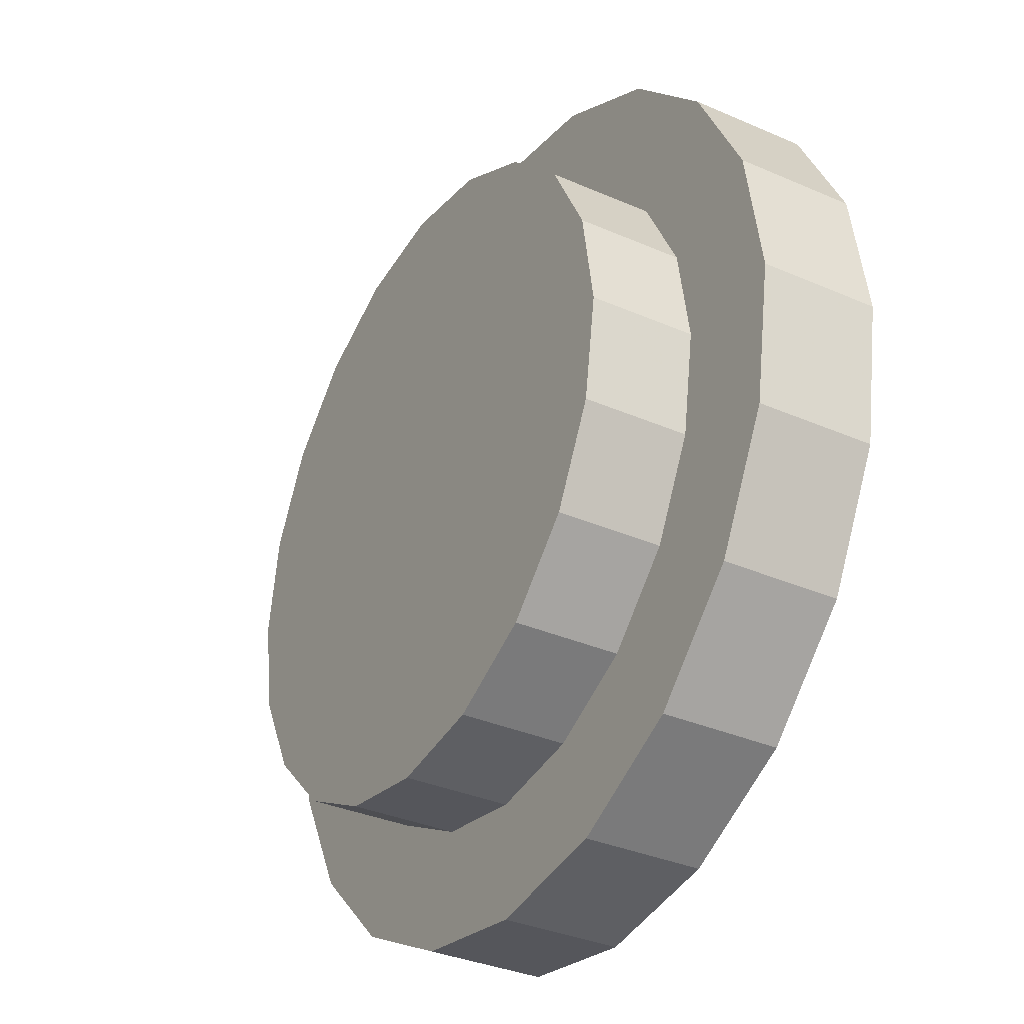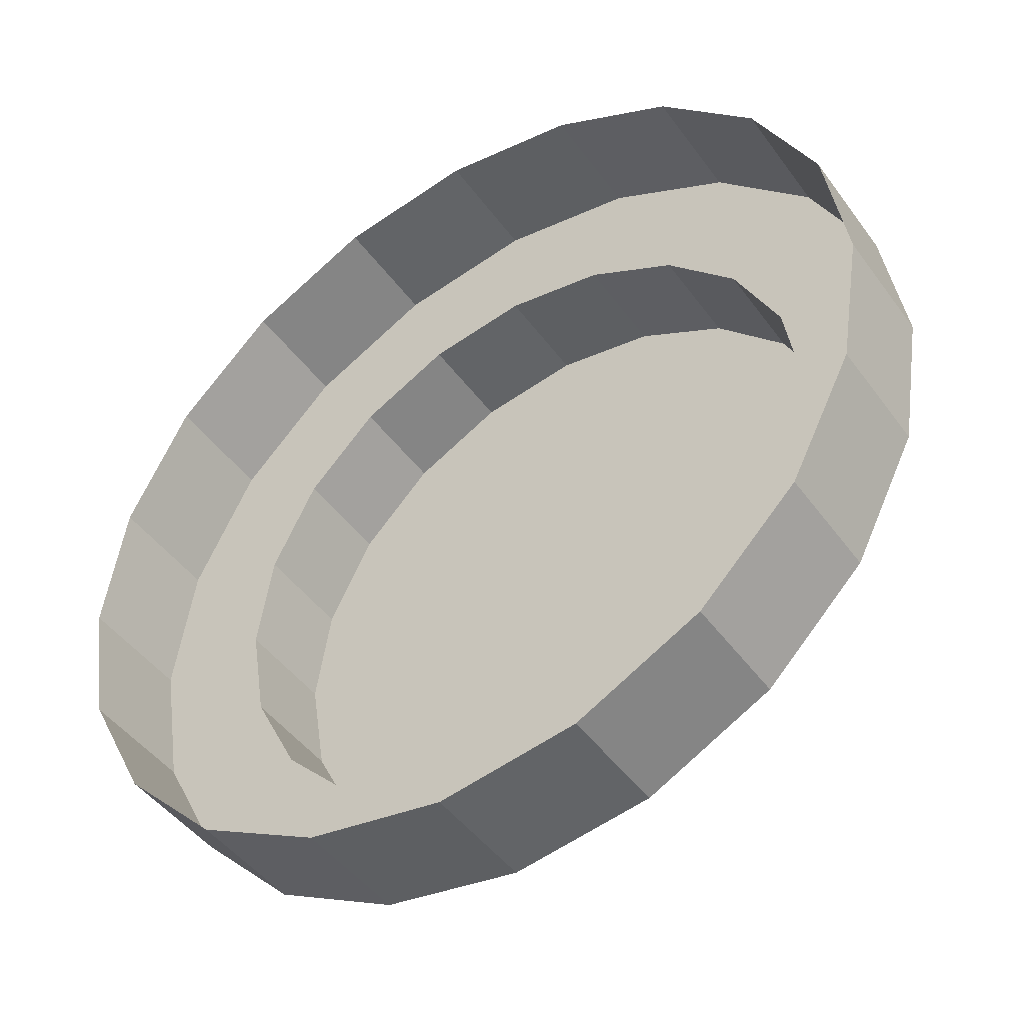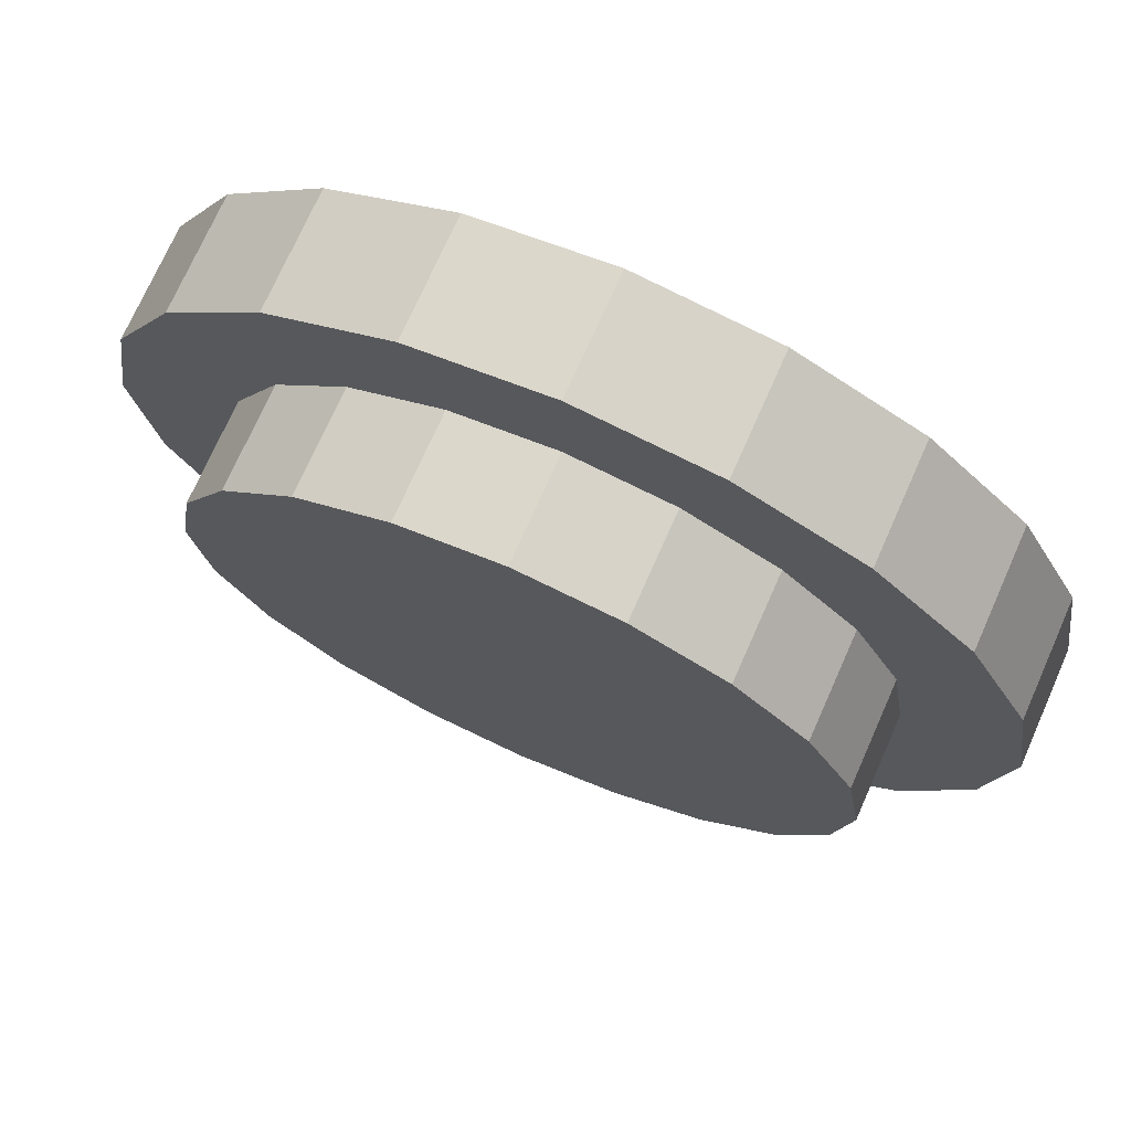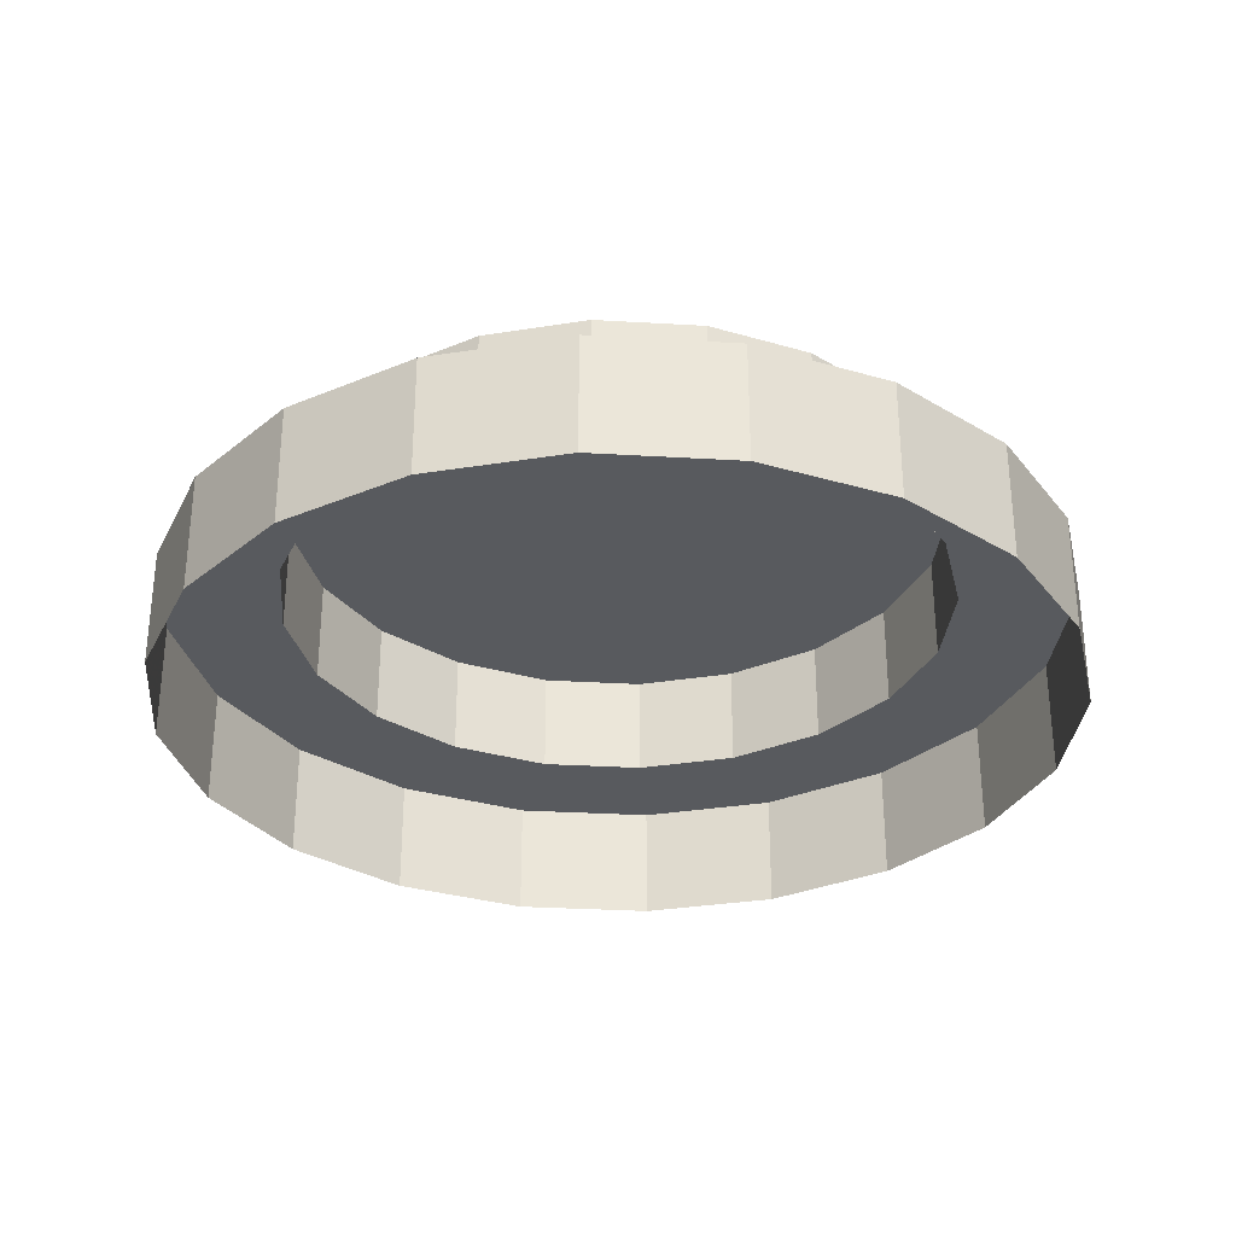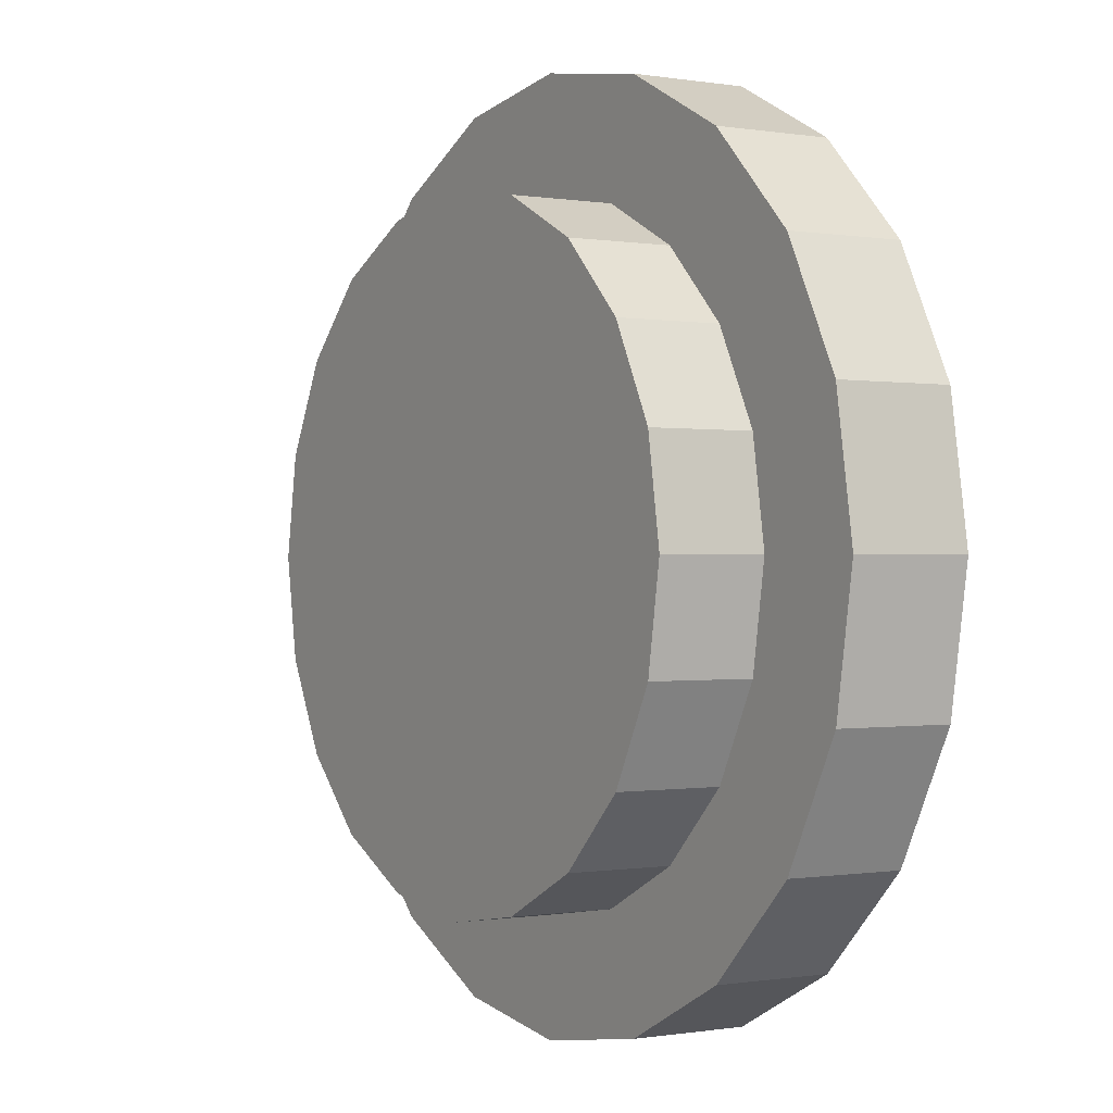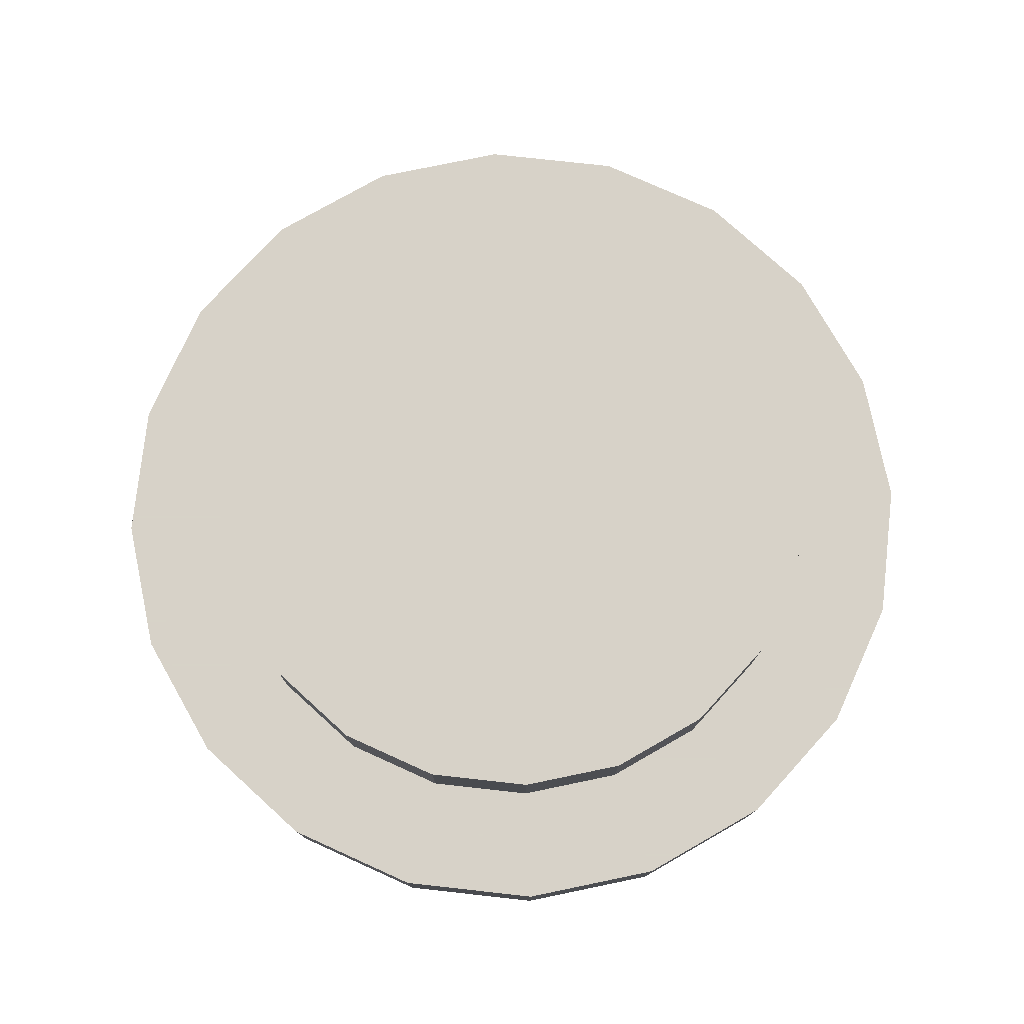
<metadata>
{"format":"obj","ext":"obj","renderer":"f3d","projection":"perspective","resolution":1024,"background":"white","views":[{"elev":-34.1,"azim":-120.6,"up":"+Z"},{"elev":-45.6,"azim":33.7,"up":"+Z"},{"elev":73.1,"azim":-156.1,"up":"+Z"},{"elev":-30.8,"azim":112.1,"up":"+Y"},{"elev":-0.3,"azim":-122.2,"up":"+Z"},{"elev":77.3,"azim":159.3,"up":"+Y"}]}
</metadata>
<code>
v 0.006019 -0.04333 -0.008533
v 0.008818 -0.04333 -0.005735
v 0.008818 -0.04 -0.005735
v 0.006019 -0.04 -0.008533
v 0.004089 -0.04 0.009278
v 0.001478 -0.04 0.01061
v 0.001478 -0.03704 0.01061
v 0.004089 -0.03704 0.009278
v 0.002493 -0.04333 0.01373
v -0.001416 -0.04333 0.01435
v -0.001416 -0.04 0.01435
v 0.002493 -0.04 0.01373
v -0.01345 -0.04333 0.00561
v -0.01407 -0.04333 0.001701
v -0.01407 -0.04 0.001701
v -0.01345 -0.04 0.00561
v 0.002493 -0.04333 -0.01033
v 0.006019 -0.04333 -0.008533
v 0.006019 -0.04 -0.008533
v 0.002493 -0.04 -0.01033
v 0.006019 -0.04333 0.01194
v 0.006019 -0.04 0.01194
v -0.01165 -0.04333 0.009137
v -0.01165 -0.04 0.009137
v -0.001416 -0.04333 -0.01095
v -0.001416 -0.04 -0.01095
v 0.008818 -0.04333 0.009137
v 0.006019 -0.04333 0.01194
v 0.006019 -0.04 0.01194
v 0.008818 -0.04 0.009137
v -0.008852 -0.04333 0.01194
v -0.01165 -0.04333 0.009137
v -0.01165 -0.04 0.009137
v -0.008852 -0.04 0.01194
v -0.005325 -0.04333 -0.01033
v -0.005325 -0.04 -0.01033
v 0.01061 -0.04333 0.00561
v 0.01061 -0.04 0.00561
v -0.005325 -0.04333 0.01373
v -0.005325 -0.04 0.01373
v -0.008852 -0.04333 -0.008533
v -0.008852 -0.04 -0.008533
v 0.01123 -0.04333 0.001701
v 0.01123 -0.04 0.001701
v -0.01165 -0.04333 -0.005735
v -0.008852 -0.04333 -0.008533
v -0.008852 -0.04 -0.008533
v -0.01165 -0.04 -0.005735
v 0.01061 -0.04333 -0.002208
v 0.01061 -0.04 -0.002208
v -0.01345 -0.04333 -0.002208
v -0.01345 -0.04 -0.002208
v -0.001416 -0.04 0.01107
v 0.001478 -0.04 0.01061
v 0.002493 -0.04 0.01373
v -0.001416 -0.04 0.01435
v 0.004089 -0.04 0.009278
v 0.006019 -0.04 0.01194
v 0.00616 -0.04 0.007206
v 0.008818 -0.04 0.009137
v 0.007491 -0.04 0.004595
v 0.01061 -0.04 0.00561
v 0.007949 -0.04 0.001701
v 0.01123 -0.04 0.001701
v 0.007491 -0.04 -0.001193
v 0.01061 -0.04 -0.002208
v 0.00616 -0.04 -0.003804
v 0.008818 -0.04 -0.005735
v 0.004089 -0.04 -0.005875
v 0.006019 -0.04 -0.008533
v 0.001478 -0.04 -0.007206
v 0.002493 -0.04 -0.01033
v -0.001416 -0.04 -0.007664
v -0.001416 -0.04 -0.01095
v -0.00431 -0.04 -0.007206
v -0.005325 -0.04 -0.01033
v -0.006921 -0.04 -0.005875
v -0.008852 -0.04 -0.008533
v -0.008993 -0.04 -0.003804
v -0.01165 -0.04 -0.005735
v -0.01032 -0.04 -0.001193
v -0.01345 -0.04 -0.002208
v -0.01078 -0.04 0.001701
v -0.01407 -0.04 0.001701
v -0.01032 -0.04 0.004595
v -0.01345 -0.04 0.00561
v -0.008993 -0.04 0.007206
v -0.01165 -0.04 0.009137
v -0.006921 -0.04 0.009278
v -0.008852 -0.04 0.01194
v -0.00431 -0.04 0.01061
v -0.005325 -0.04 0.01373
v -0.008993 -0.04 0.007206
v -0.01032 -0.04 0.004595
v -0.01032 -0.03704 0.004595
v -0.008993 -0.03704 0.007206
v -0.001416 -0.04 -0.007664
v 0.001478 -0.04 -0.007206
v 0.001478 -0.03704 -0.007206
v -0.001416 -0.03704 -0.007664
v 0.00616 -0.04 0.007206
v 0.004089 -0.04 0.009278
v 0.004089 -0.03704 0.009278
v 0.00616 -0.03704 0.007206
v -0.006921 -0.04 0.009278
v -0.008993 -0.04 0.007206
v -0.008993 -0.03704 0.007206
v -0.006921 -0.03704 0.009278
v -0.00431 -0.04 -0.007206
v -0.00431 -0.03704 -0.007206
v 0.007491 -0.04 0.004595
v 0.007491 -0.03704 0.004595
v -0.00431 -0.04 0.01061
v -0.00431 -0.03704 0.01061
v -0.006921 -0.04 -0.005875
v -0.006921 -0.03704 -0.005875
v 0.007949 -0.04 0.001701
v 0.007949 -0.03704 0.001701
v -0.001416 -0.04 0.01107
v -0.001416 -0.03704 0.01107
v -0.008993 -0.04 -0.003804
v -0.006921 -0.04 -0.005875
v -0.006921 -0.03704 -0.005875
v -0.008993 -0.03704 -0.003804
v 0.007491 -0.04 -0.001193
v 0.007491 -0.03704 -0.001193
v -0.01032 -0.04 -0.001193
v -0.01032 -0.03704 -0.001193
v 0.00616 -0.04 -0.003804
v 0.00616 -0.03704 -0.003804
v -0.01078 -0.04 0.001701
v -0.01078 -0.03704 0.001701
v 0.004089 -0.04 -0.005875
v 0.004089 -0.03704 -0.005875
v 0.004089 -0.04 -0.005875
v 0.004089 -0.03704 -0.005875
v 0.001478 -0.03704 0.01061
v -0.001416 -0.03704 0.01107
v -0.00431 -0.03704 0.01061
v -0.006921 -0.03704 0.009278
v -0.008993 -0.03704 0.007206
v -0.01032 -0.03704 0.004595
v -0.01078 -0.03704 0.001701
v -0.01032 -0.03704 -0.001193
v -0.008993 -0.03704 -0.003804
v -0.006921 -0.03704 -0.005875
v -0.00431 -0.03704 -0.007206
v -0.001416 -0.03704 -0.007664
v 0.001478 -0.03704 -0.007206
v 0.004089 -0.03704 -0.005875
v 0.00616 -0.03704 -0.003804
v 0.007491 -0.03704 -0.001193
v 0.007949 -0.03704 0.001701
v 0.007491 -0.03704 0.004595
v 0.00616 -0.03704 0.007206
v 0.004089 -0.03704 0.009278
f 1 2 3
f 1 3 4
f 5 6 7
f 5 7 8
f 9 10 11
f 9 11 12
f 13 14 15
f 13 15 16
f 17 18 19
f 17 19 20
f 21 9 12
f 21 12 22
f 23 13 16
f 23 16 24
f 25 17 20
f 25 20 26
f 27 28 29
f 27 29 30
f 31 32 33
f 31 33 34
f 35 25 26
f 35 26 36
f 37 27 30
f 37 30 38
f 39 31 34
f 39 34 40
f 41 35 36
f 41 36 42
f 43 37 38
f 43 38 44
f 10 39 40
f 10 40 11
f 45 46 47
f 45 47 48
f 49 43 44
f 49 44 50
f 51 45 48
f 51 48 52
f 2 49 50
f 2 50 3
f 14 51 52
f 14 52 15
f 53 54 55
f 53 55 56
f 54 57 58
f 54 58 55
f 57 59 60
f 57 60 58
f 59 61 62
f 59 62 60
f 61 63 64
f 61 64 62
f 63 65 66
f 63 66 64
f 65 67 68
f 65 68 66
f 67 69 70
f 67 70 68
f 69 71 72
f 69 72 70
f 71 73 74
f 71 74 72
f 73 75 76
f 73 76 74
f 75 77 78
f 75 78 76
f 77 79 80
f 77 80 78
f 79 81 82
f 79 82 80
f 81 83 84
f 81 84 82
f 83 85 86
f 83 86 84
f 85 87 88
f 85 88 86
f 87 89 90
f 87 90 88
f 89 91 92
f 89 92 90
f 91 53 56
f 91 56 92
f 93 94 95
f 93 95 96
f 97 98 99
f 97 99 100
f 101 102 103
f 101 103 104
f 105 106 107
f 105 107 108
f 109 97 100
f 109 100 110
f 111 101 104
f 111 104 112
f 113 105 108
f 113 108 114
f 115 109 110
f 115 110 116
f 117 111 112
f 117 112 118
f 119 113 114
f 119 114 120
f 121 122 123
f 121 123 124
f 125 117 118
f 125 118 126
f 127 121 124
f 127 124 128
f 129 125 126
f 129 126 130
f 131 127 128
f 131 128 132
f 133 129 130
f 133 130 134
f 6 119 120
f 6 120 7
f 94 131 132
f 94 132 95
f 98 135 136
f 98 136 99
f 149 147 148
f 147 149 146
f 146 149 150
f 146 150 151
f 146 151 145
f 145 151 152
f 145 152 144
f 144 152 143
f 143 152 153
f 143 153 154
f 143 154 142
f 142 154 155
f 142 155 141
f 141 155 140
f 140 155 156
f 140 156 139
f 139 156 137
f 139 137 138

</code>
